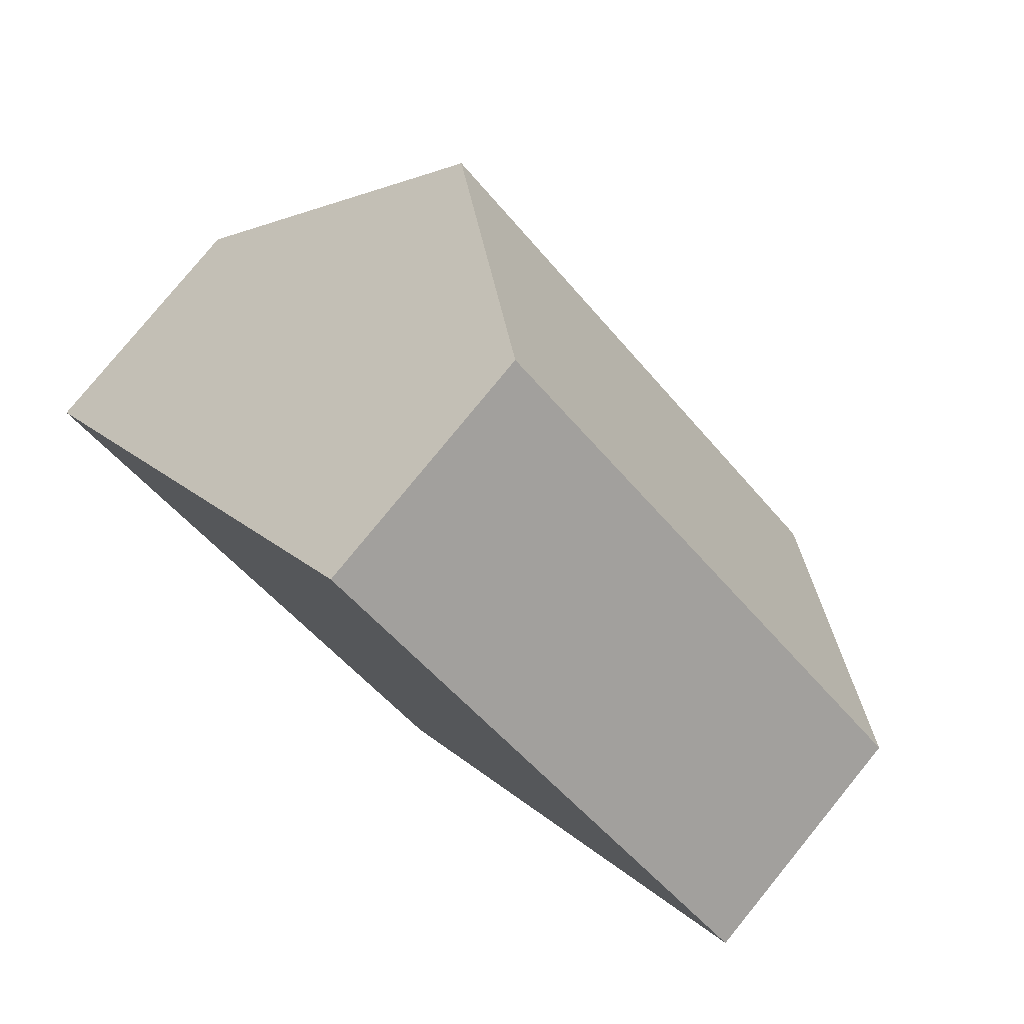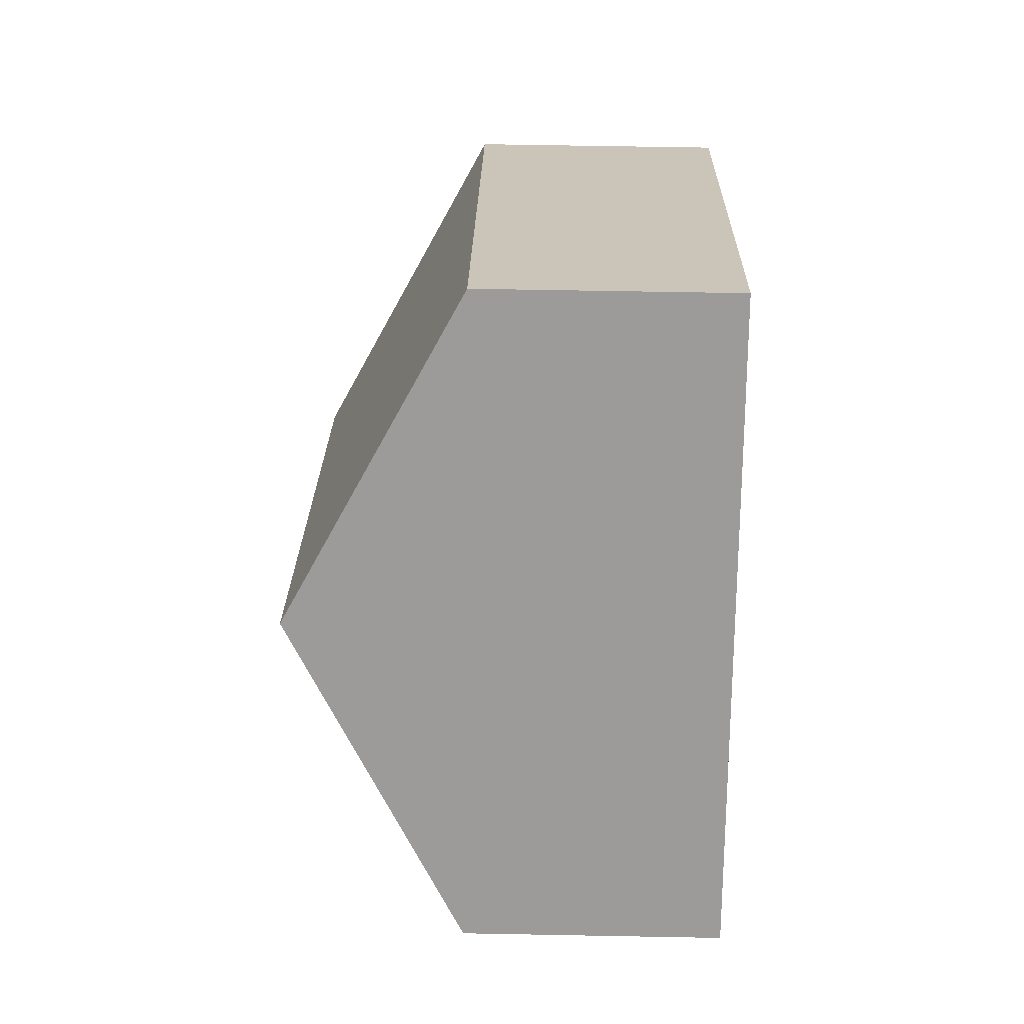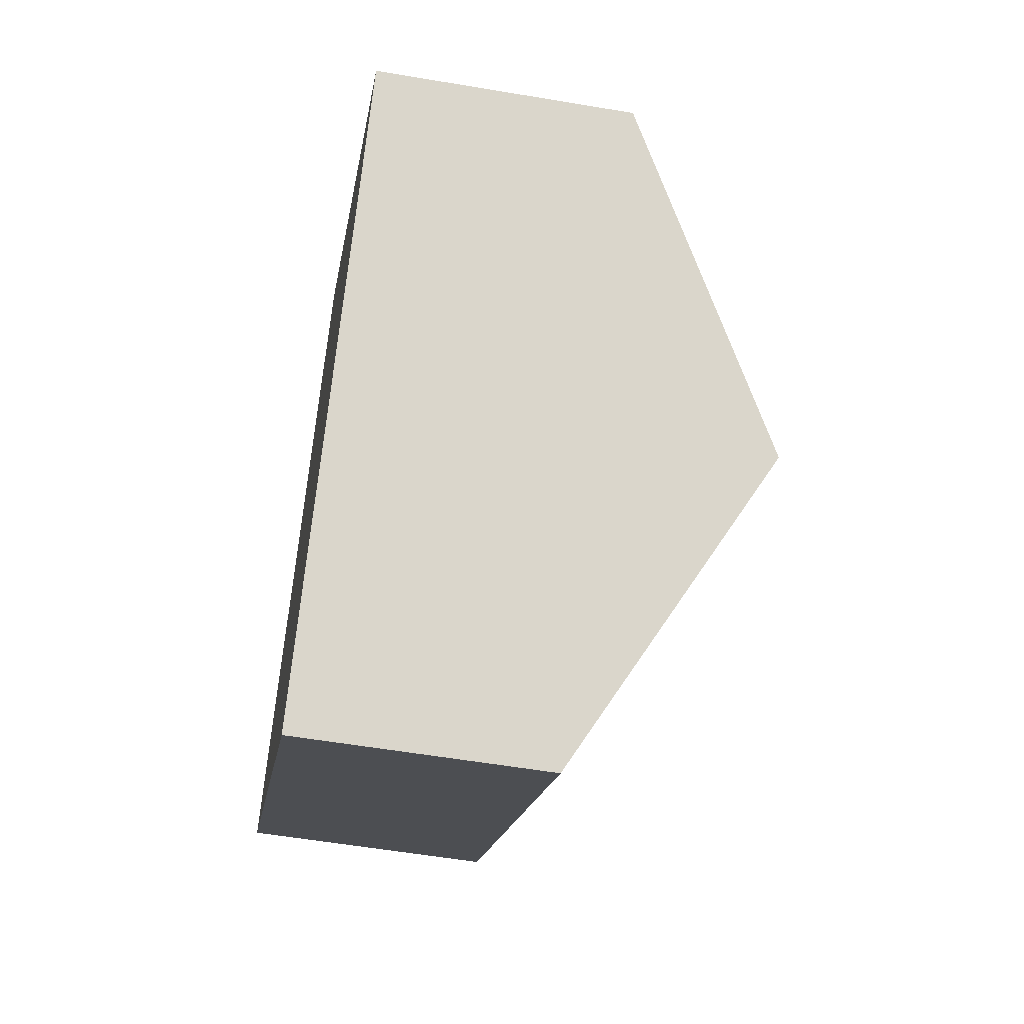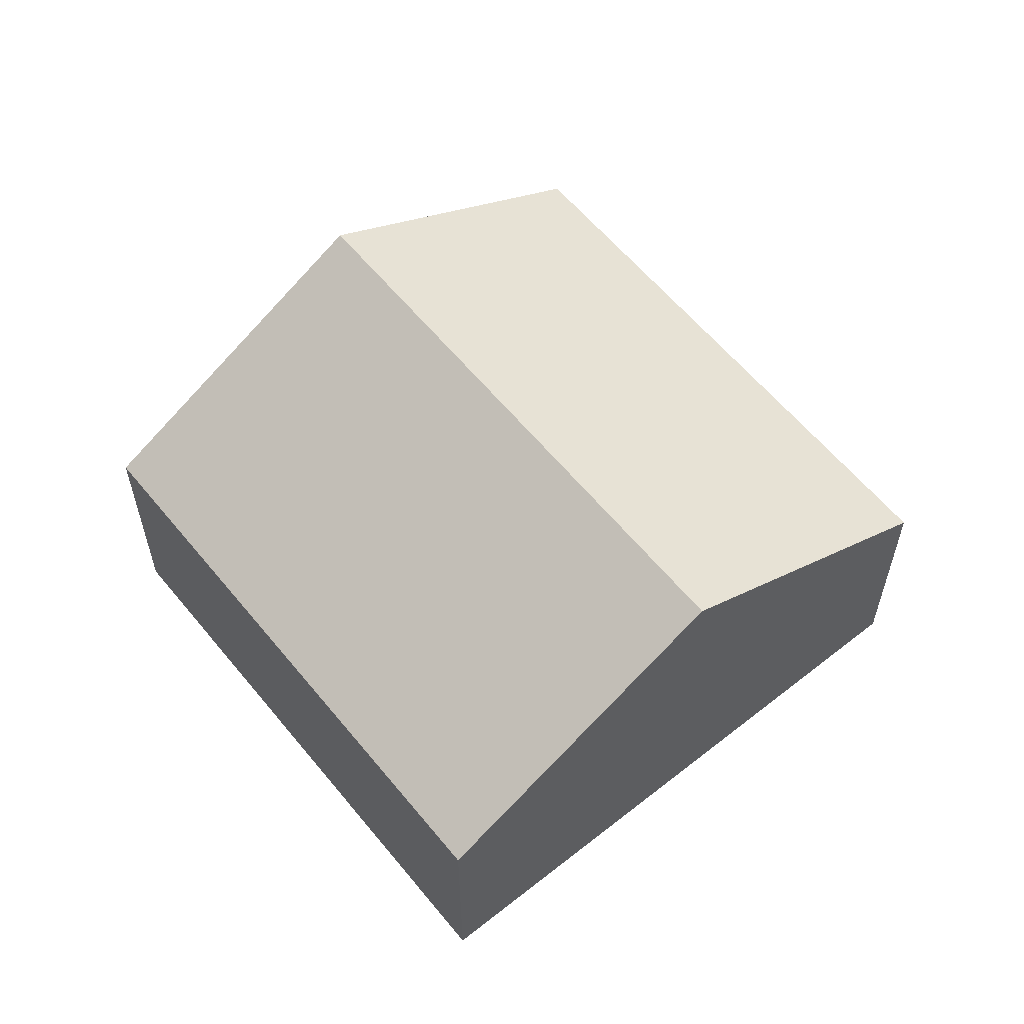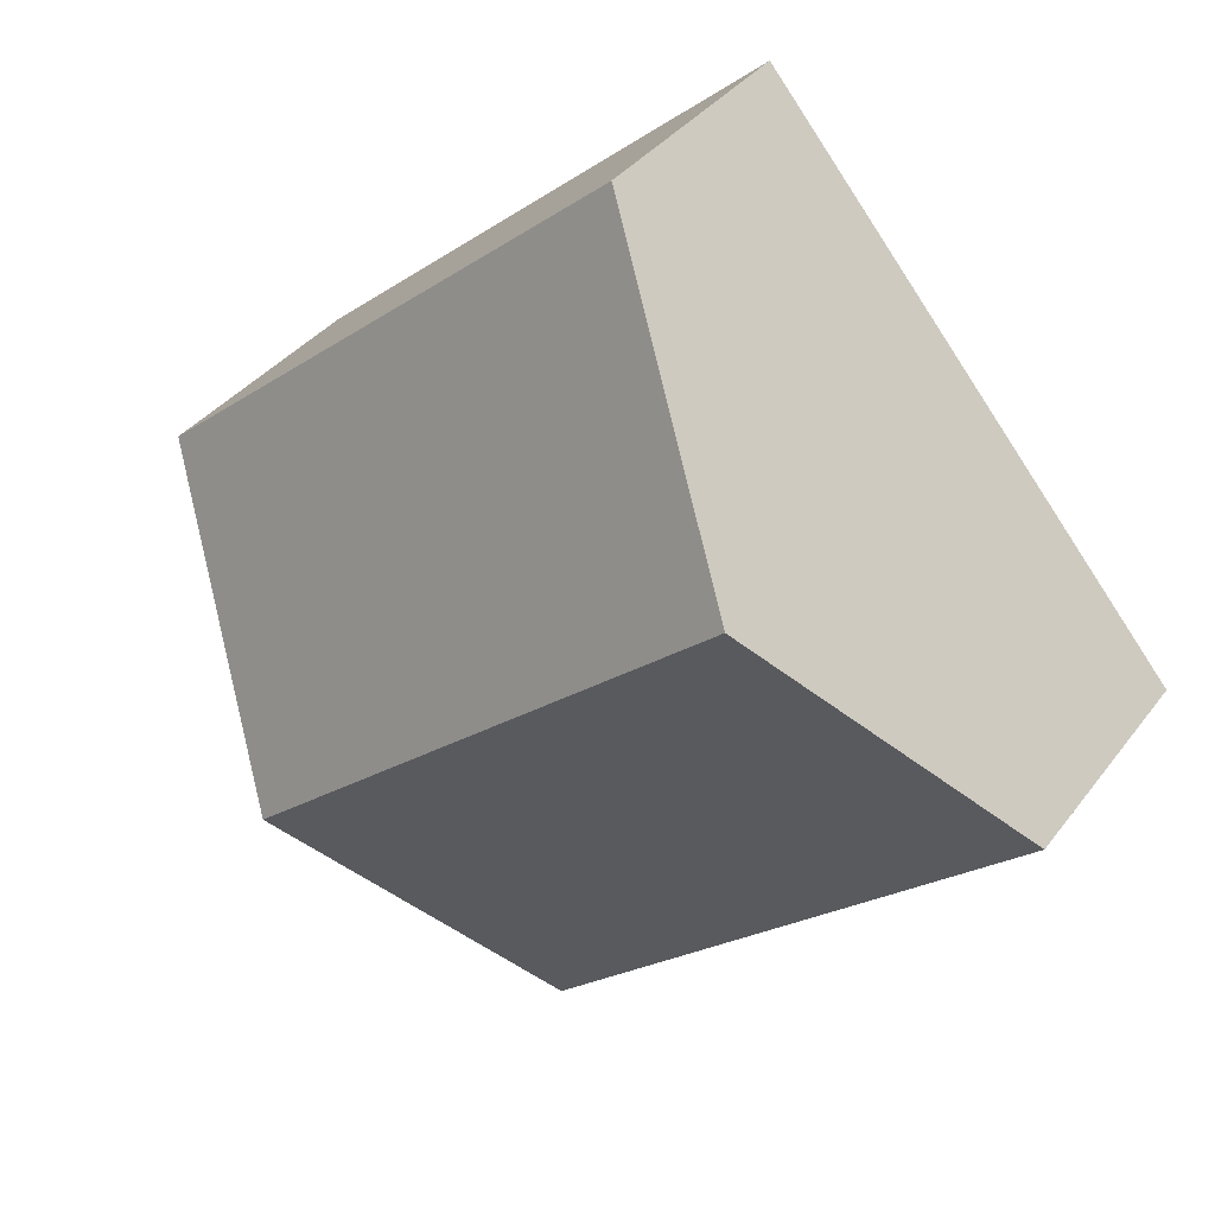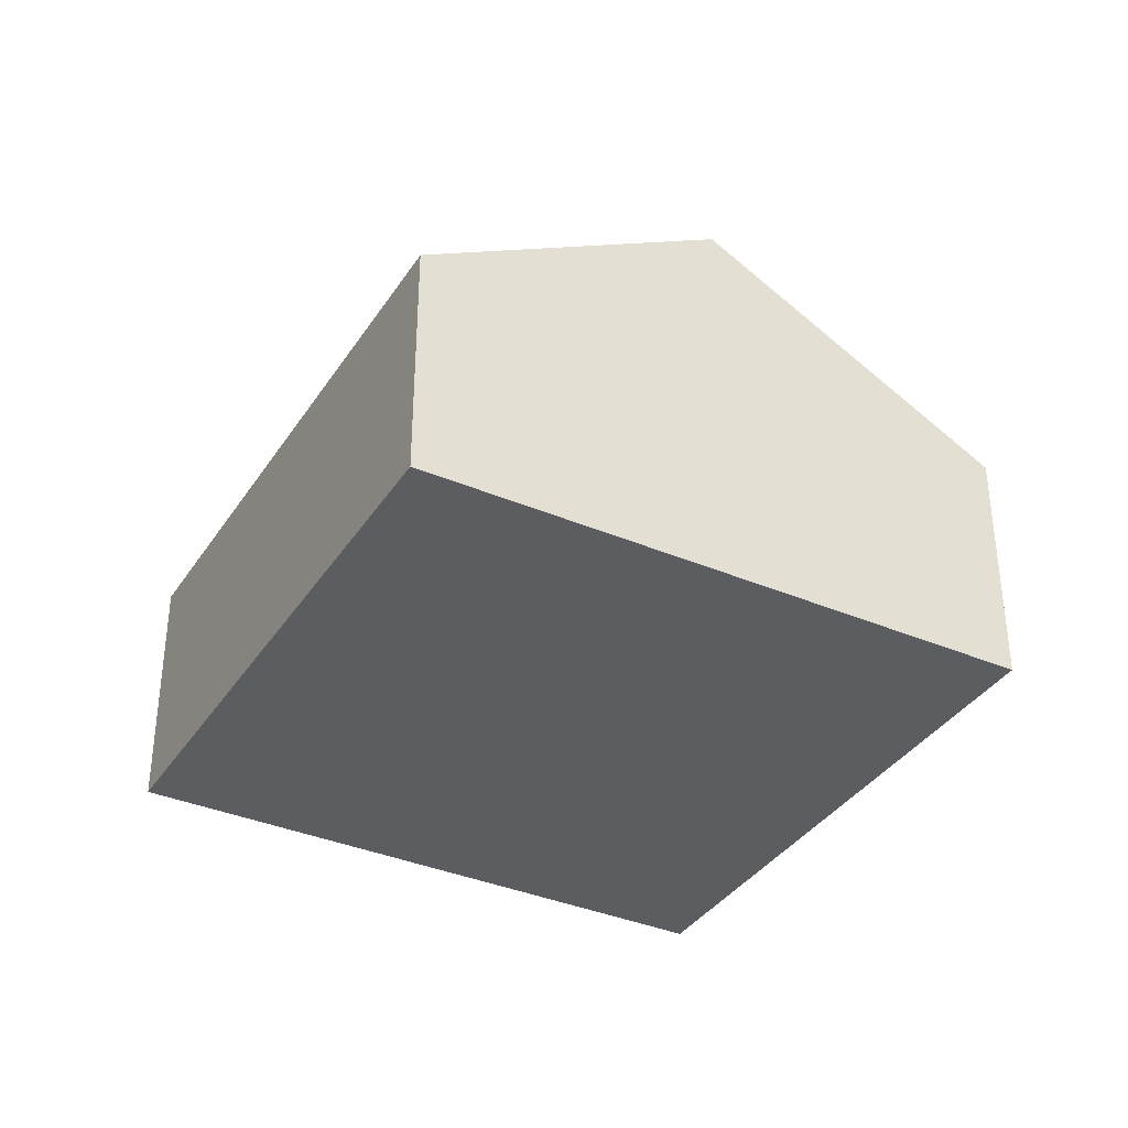
<metadata>
{"format":"obj","ext":"obj","renderer":"f3d","projection":"perspective","resolution":1024,"background":"white","views":[{"elev":79.0,"azim":39.2,"up":"+Z"},{"elev":60.4,"azim":-88.9,"up":"+Z"},{"elev":-56.0,"azim":79.9,"up":"+Z"},{"elev":59.8,"azim":91.1,"up":"+Y"},{"elev":36.3,"azim":-148.0,"up":"+Z"},{"elev":-36.4,"azim":-78.9,"up":"+Y"}]}
</metadata>
<code>
v  0 2.422 1.483e-16
v  6.608 4.088 -1.471
v  4.587 2.422 -3.868
v  2.021 4.088 2.397
v  4.042 2.422 4.793
v  8.629 2.422 0.926
v  4.587 2.368e-16 -3.868
v  0 0 0
v  2.021 -1.468e-16 2.397
v  4.042 -2.935e-16 4.793
v  8.629 -5.67e-17 0.926
v  6.608 9.007e-17 -1.471
g defaultobject
f 1 2 3
f 2 1 4
f 5 2 4
f 2 5 6
f 7 1 3
f 1 7 8
f 8 4 1
f 4 8 5
f 5 8 9
f 5 9 10
f 10 6 5
f 6 10 11
f 2 7 3
f 7 2 6
f 7 6 12
f 12 6 11
f 12 8 7
f 8 12 9
f 9 12 11
f 9 11 10

</code>
